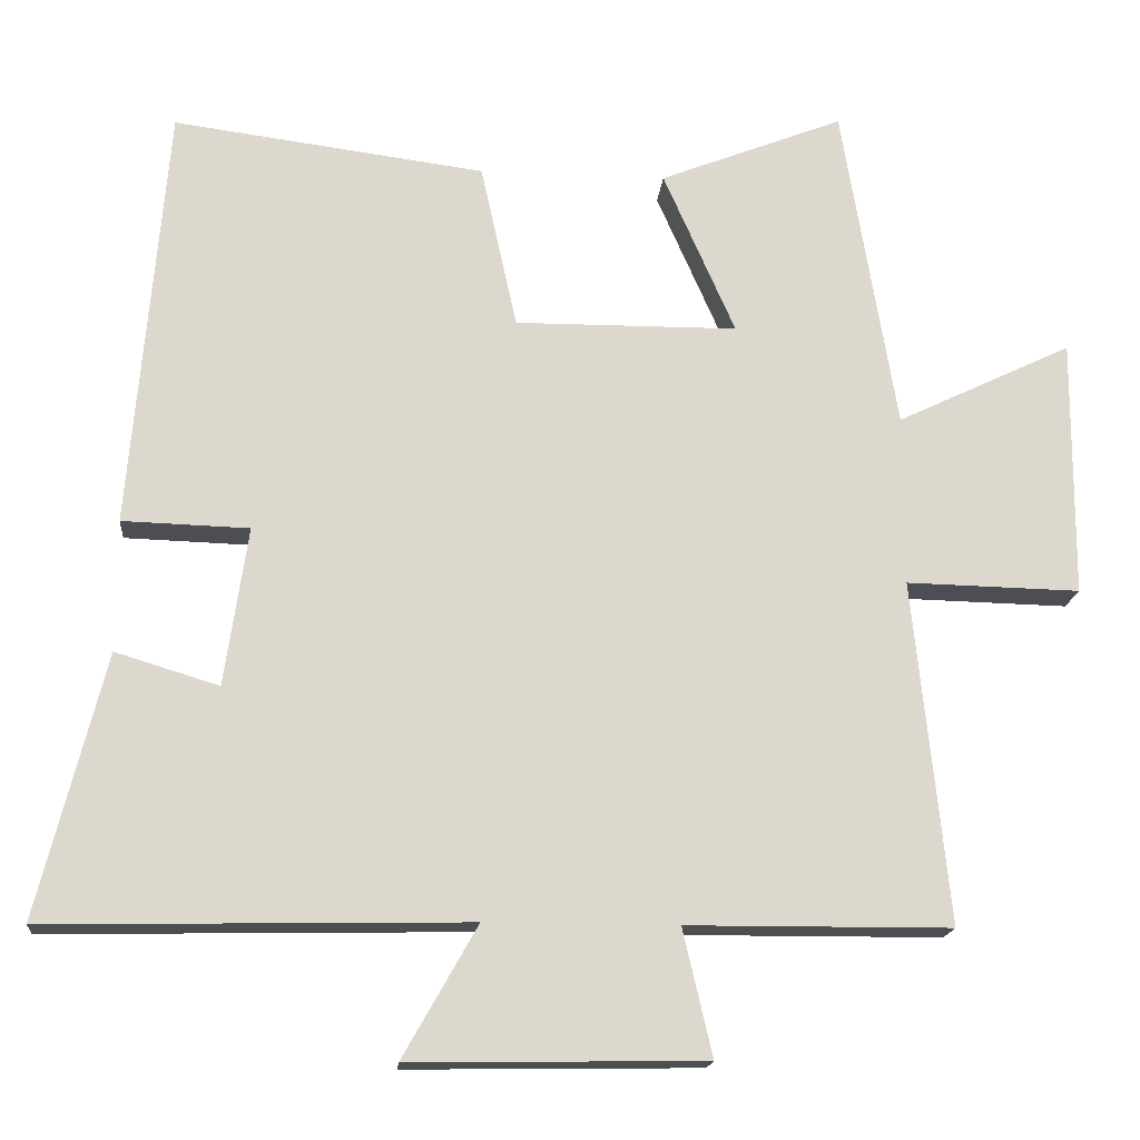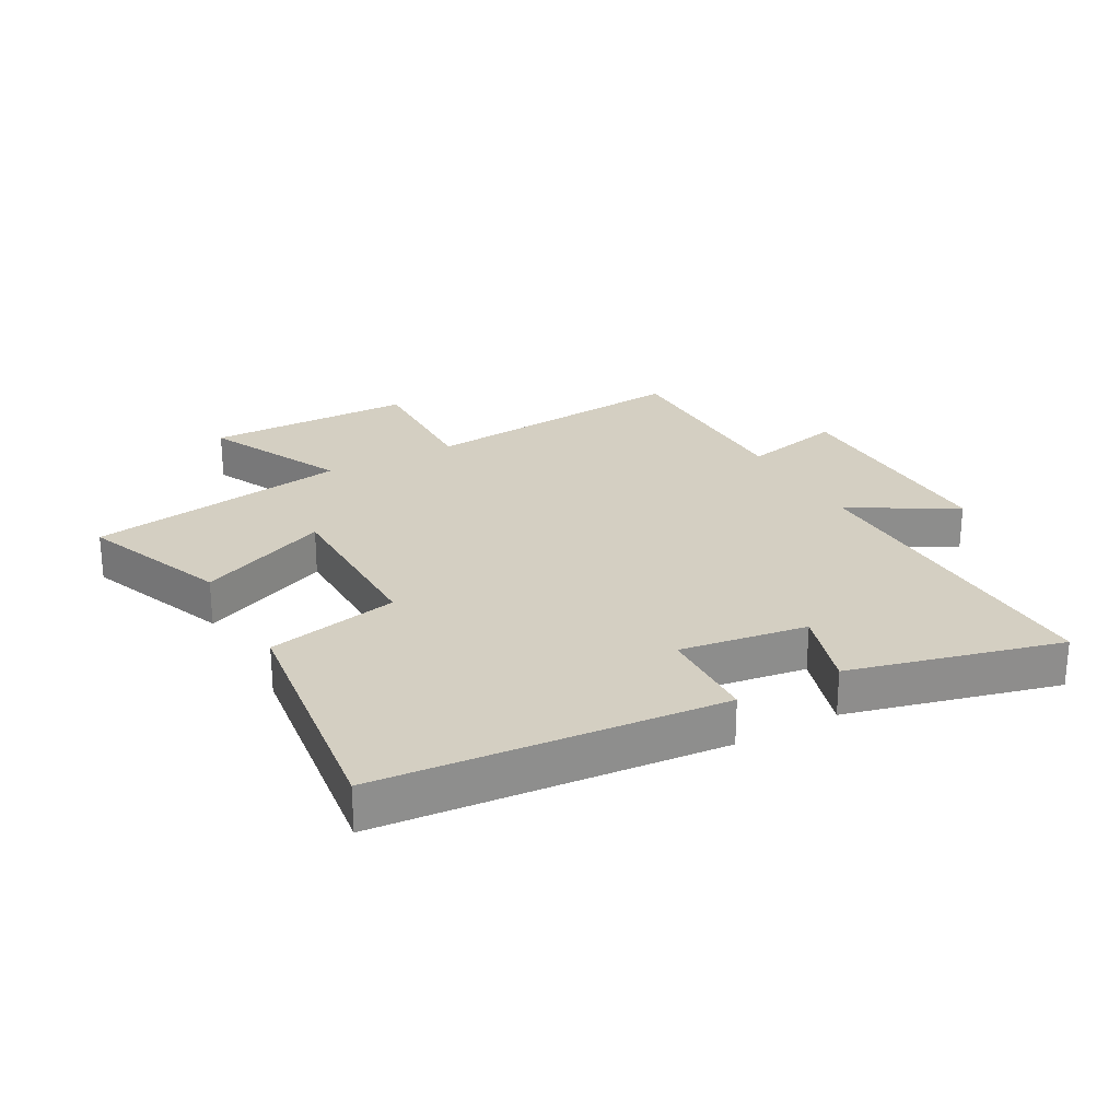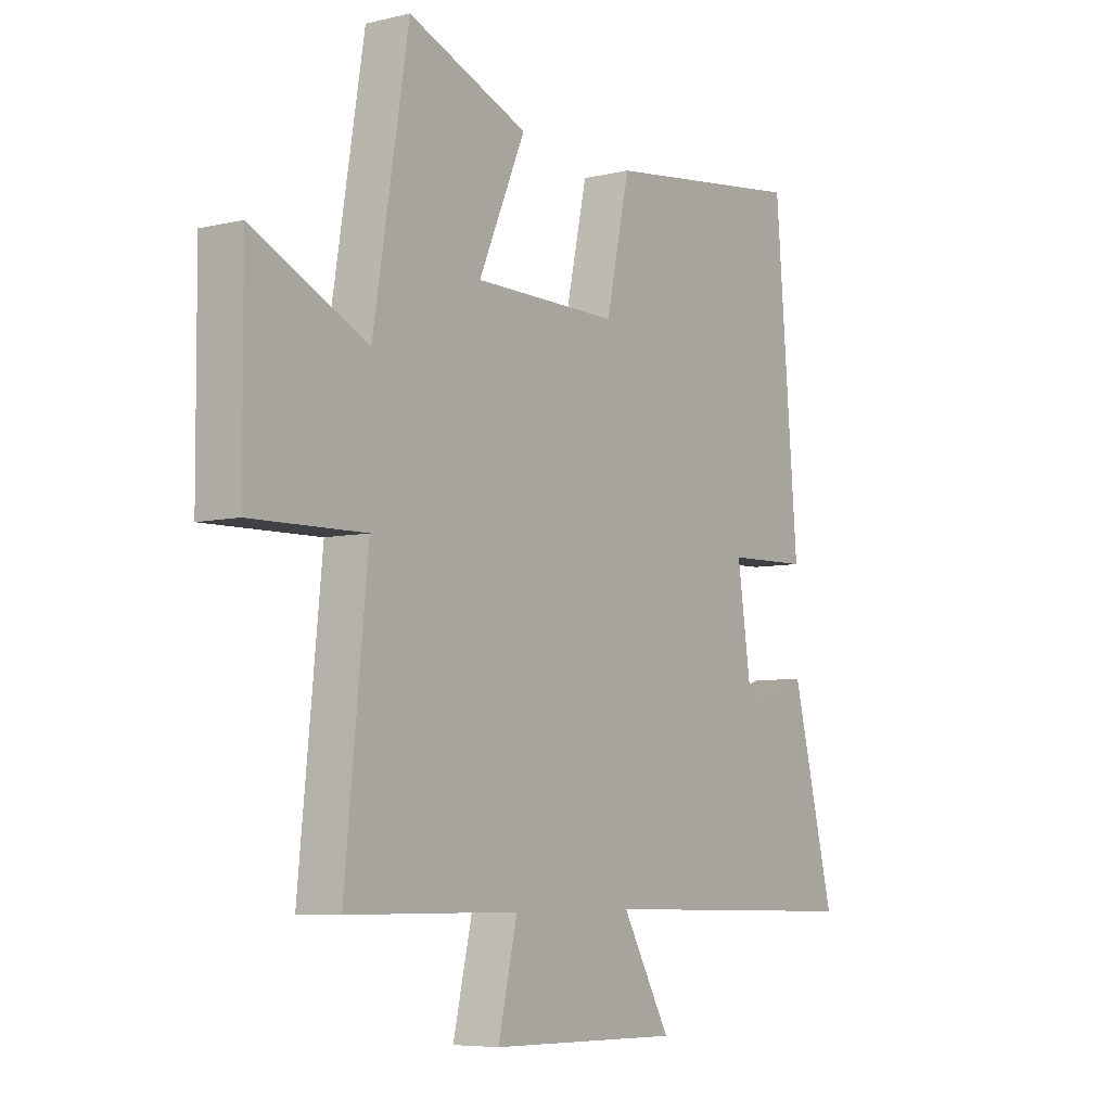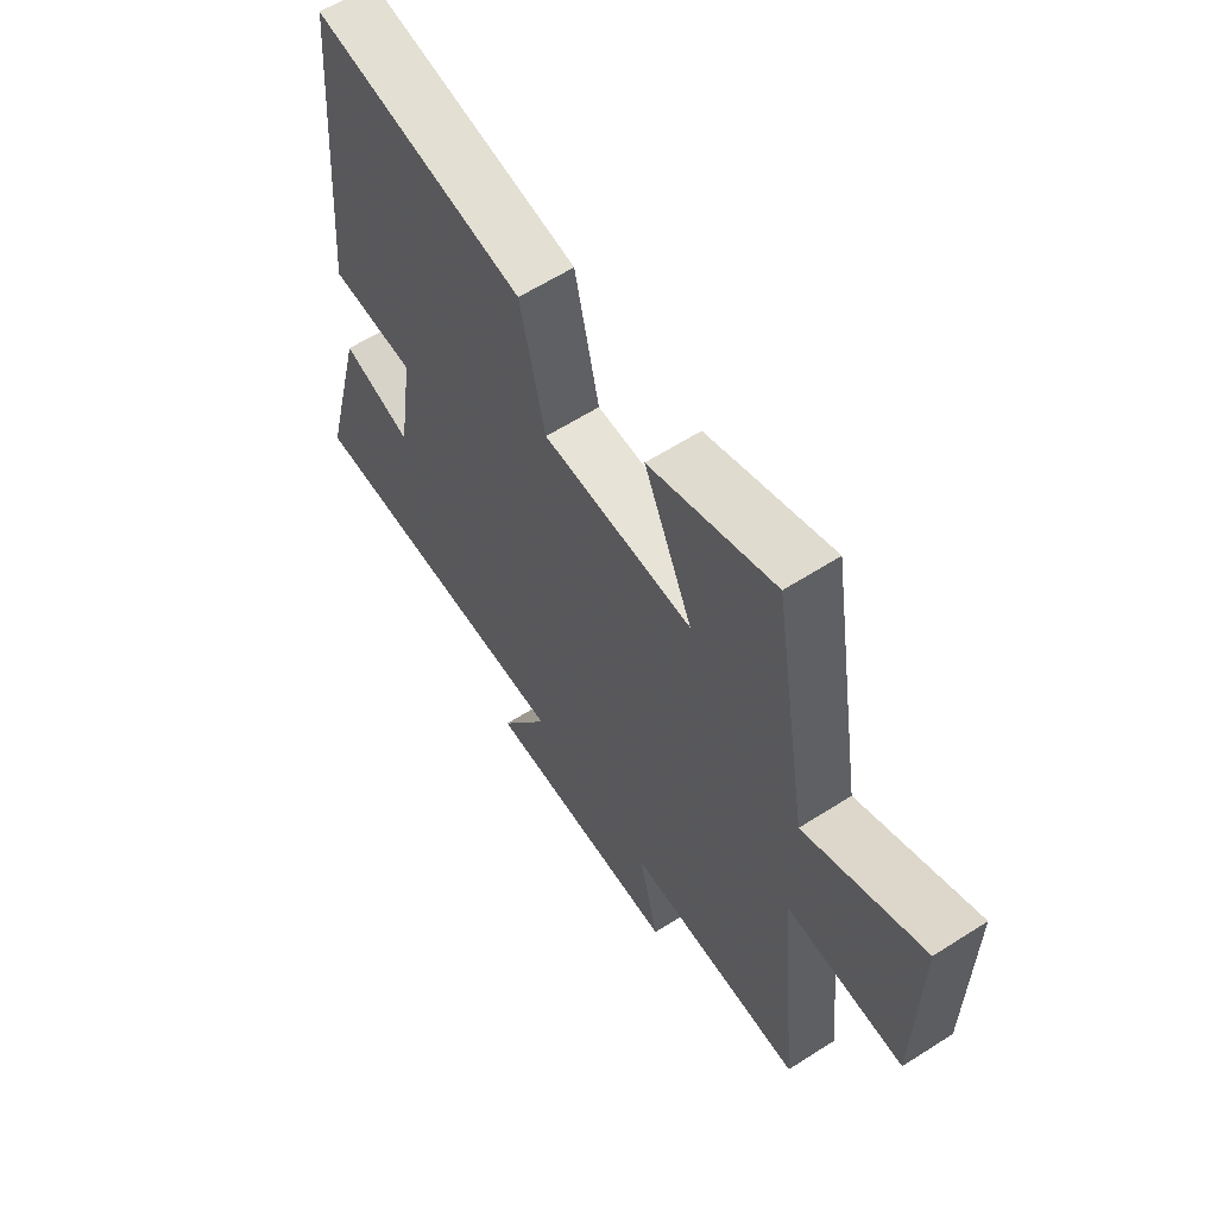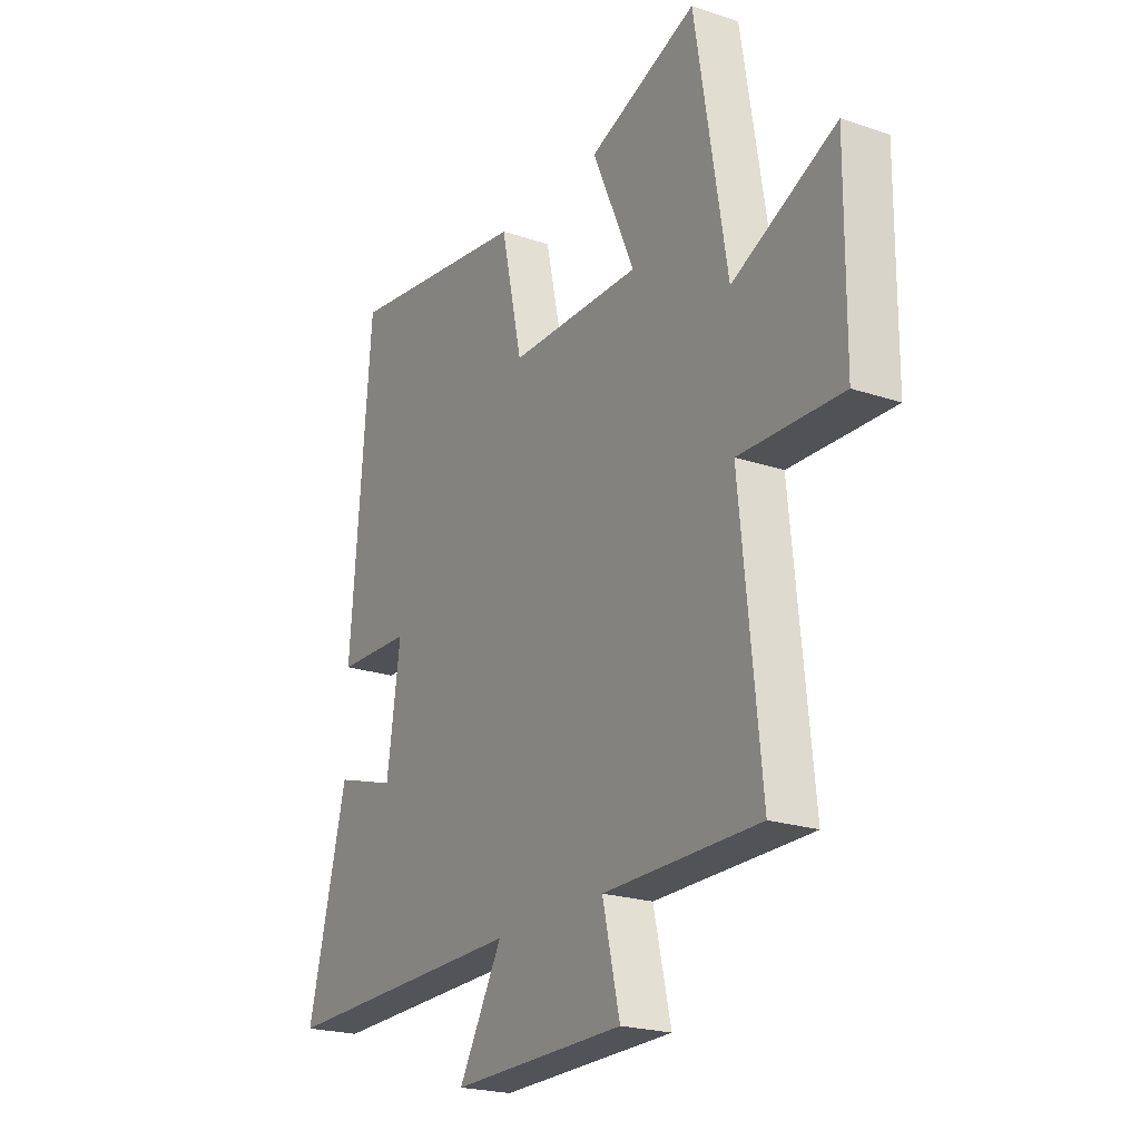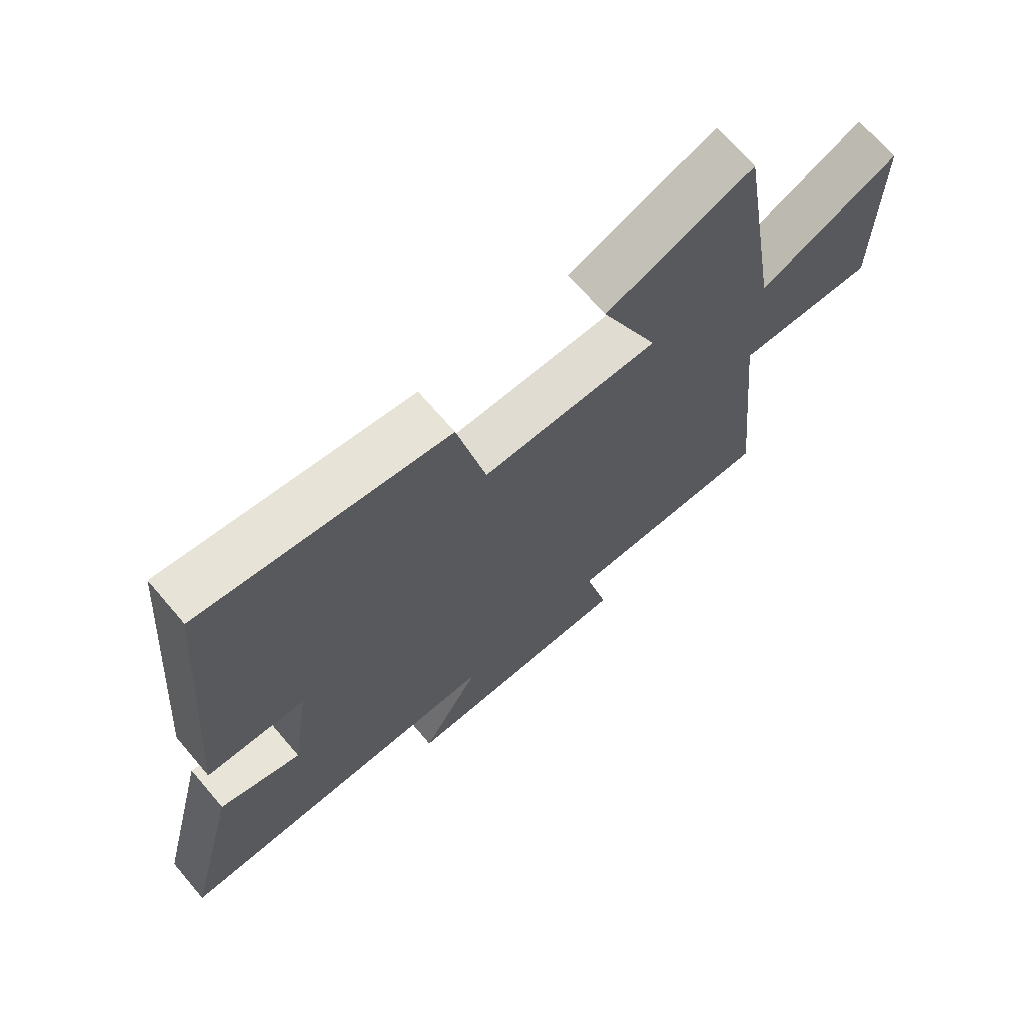
<metadata>
{"format":"obj","ext":"obj","renderer":"f3d","projection":"perspective","resolution":1024,"background":"white","views":[{"elev":-17.2,"azim":174.9,"up":"+Z"},{"elev":25.4,"azim":61.2,"up":"+Y"},{"elev":-6.5,"azim":-54.9,"up":"+Z"},{"elev":61.7,"azim":-123.0,"up":"+Z"},{"elev":-21.8,"azim":-120.6,"up":"+Z"},{"elev":68.8,"azim":139.5,"up":"+Z"}]}
</metadata>
<code>
v -0.43 0.07 0.594
v -0.192 0.07 0.5
v -0.285 0.07 0.288
v 0.003 0.07 0.286
v 0.05 0.07 0.5
v 0.454 0.07 0.553
v 0.5 0.07 0
v 0.336 0.07 -0.005
v 0.366 0.07 -0.211
v 0.5 0.07 -0.17
v 0.586 0.07 -0.511
v 0.042 0.07 -0.5
v 0.138 0.07 -0.67
v -0.242 0.07 -0.664
v -0.204 0.07 -0.5
v -0.545 0.07 -0.498
v -0.5 0.07 -0.054
v -0.725 0.07 -0.059
v -0.727 0.07 0.277
v -0.5 0.07 0.168
v -0.43 0 0.594
v -0.192 0 0.5
v -0.285 0 0.288
v 0.003 0 0.286
v 0.05 0 0.5
v 0.454 0 0.553
v 0.5 0 0
v 0.336 0 -0.005
v 0.366 0 -0.211
v 0.5 0 -0.17
v 0.586 0 -0.511
v 0.042 0 -0.5
v 0.138 0 -0.67
v -0.242 0 -0.664
v -0.204 0 -0.5
v -0.545 0 -0.498
v -0.5 0 -0.054
v -0.725 0 -0.059
v -0.727 0 0.277
v -0.5 0 0.168
f 17 18 19 20
f 1 2 3
f 20 1 3
f 17 20 3
f 17 3 4
f 16 17 4
f 15 16 4
f 12 13 14 15
f 12 15 4
f 9 10 11 12
f 12 4 5
f 9 12 5
f 8 9 5
f 5 6 7 8
f 40 39 38 37
f 23 22 21
f 23 21 40
f 23 40 37
f 24 23 37
f 24 37 36
f 24 36 35
f 35 34 33 32
f 24 35 32
f 32 31 30 29
f 25 24 32
f 25 32 29
f 25 29 28
f 28 27 26 25
f 1 21 22 2
f 2 22 23 3
f 3 23 24 4
f 4 24 25 5
f 5 25 26 6
f 6 26 27 7
f 7 27 28 8
f 8 28 29 9
f 9 29 30 10
f 10 30 31 11
f 11 31 32 12
f 12 32 33 13
f 13 33 34 14
f 14 34 35 15
f 15 35 36 16
f 16 36 37 17
f 17 37 38 18
f 18 38 39 19
f 19 39 40 20
f 20 40 21 1

</code>
